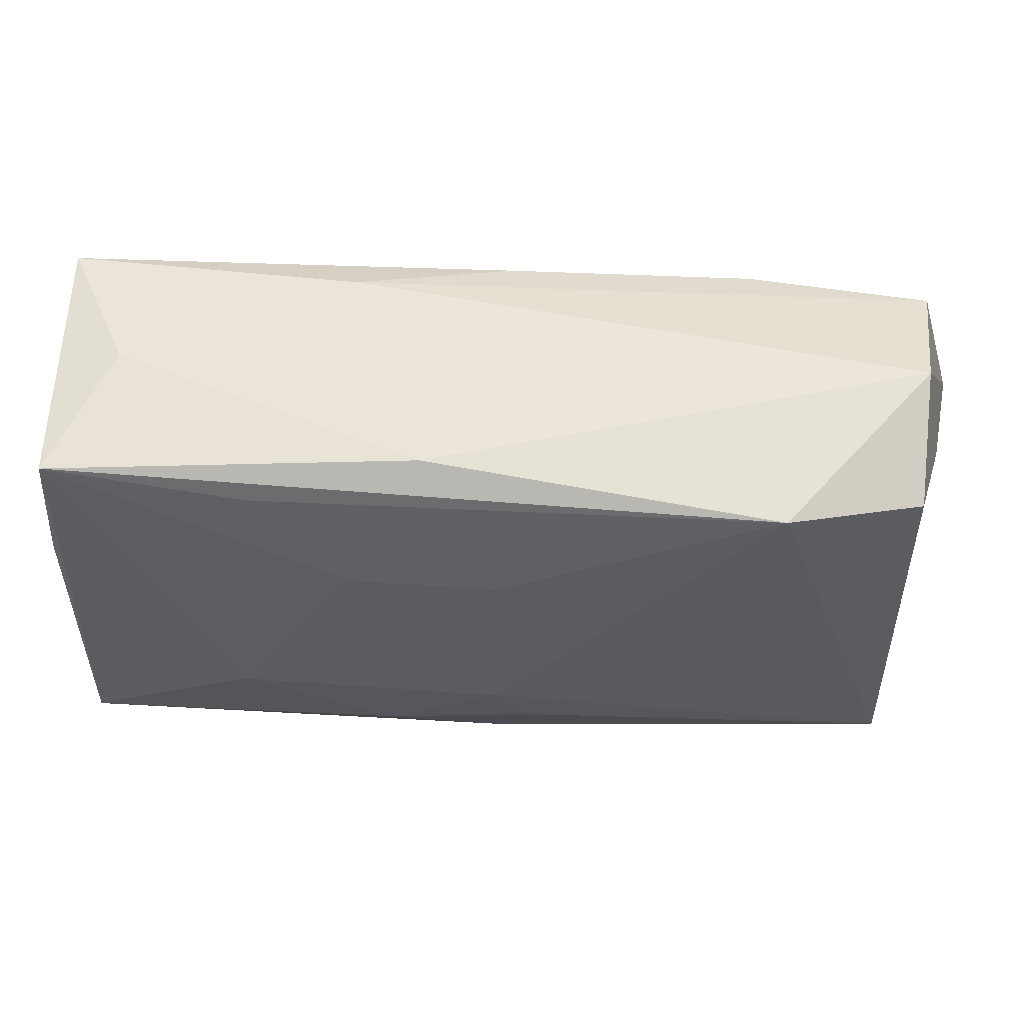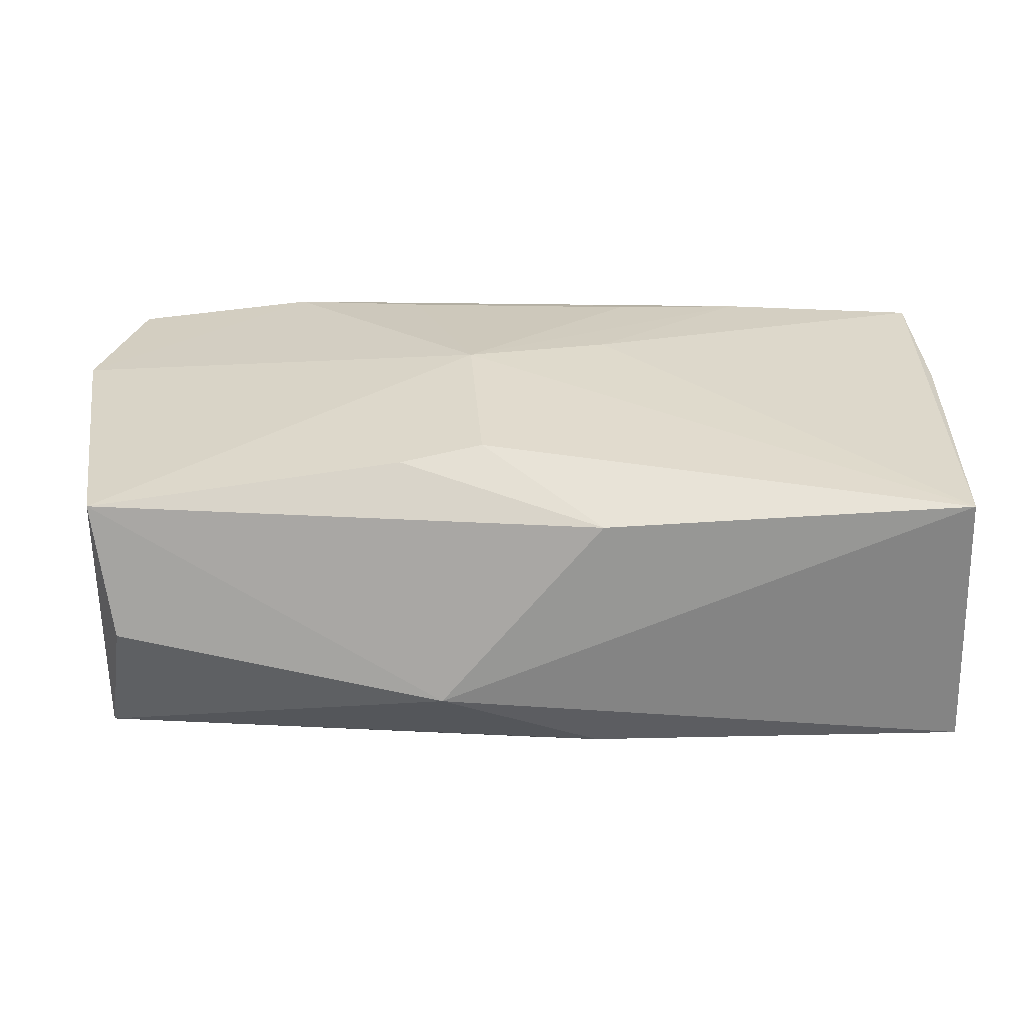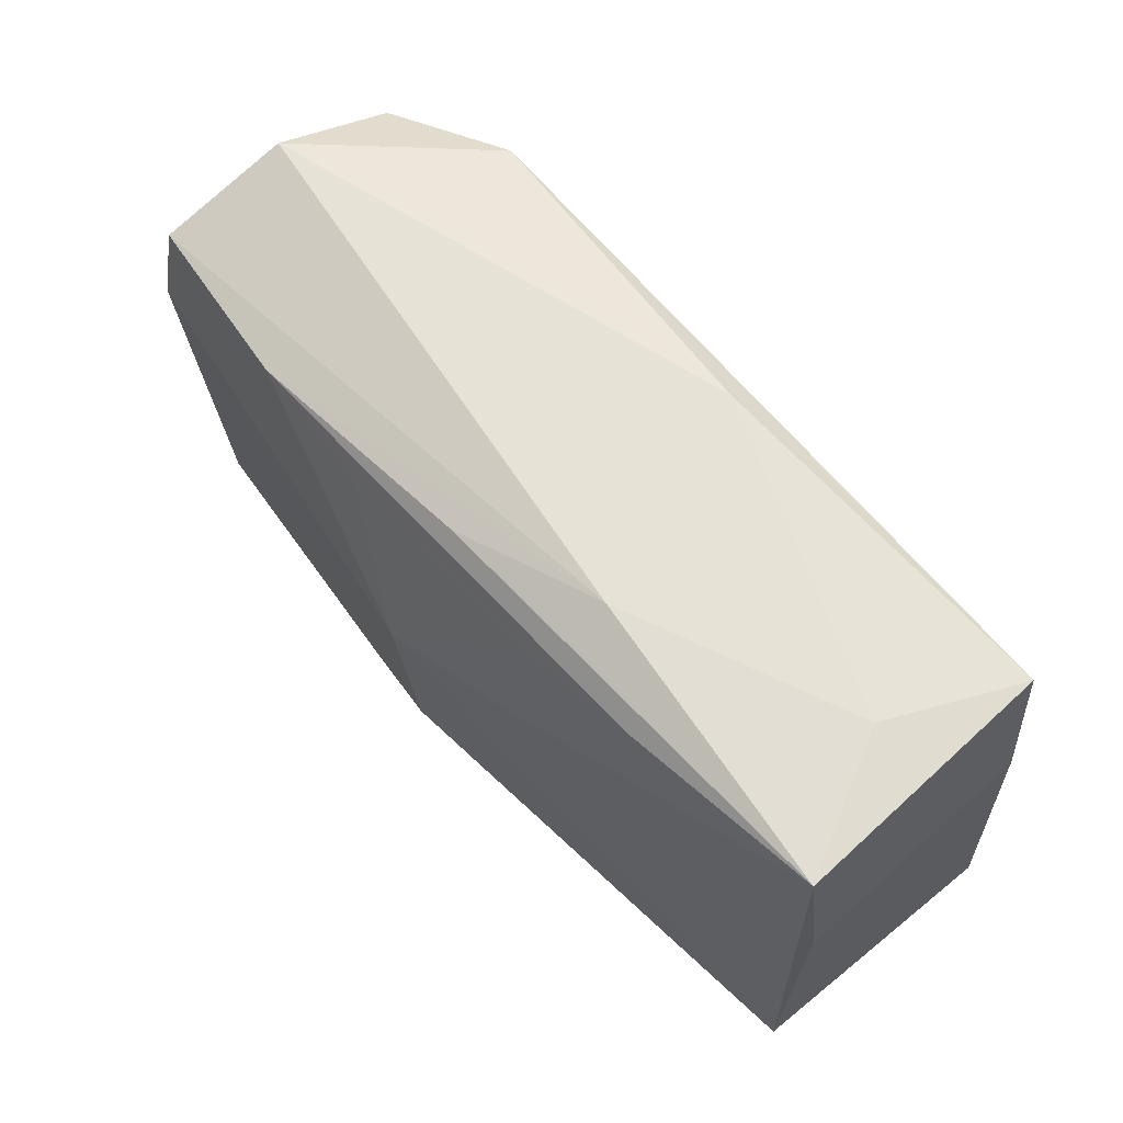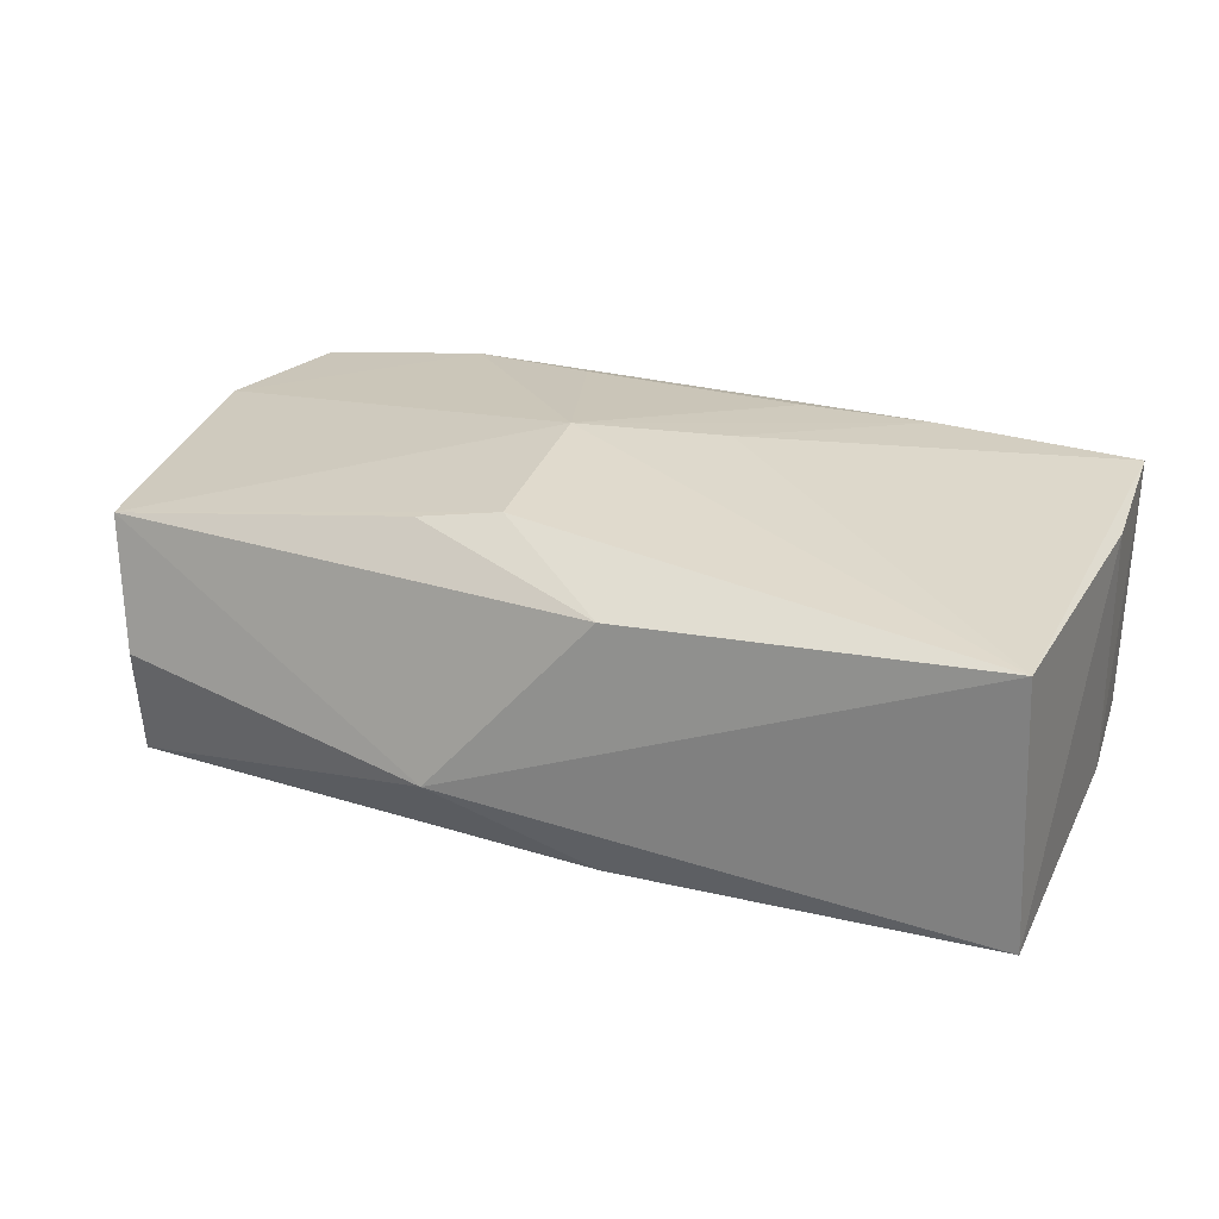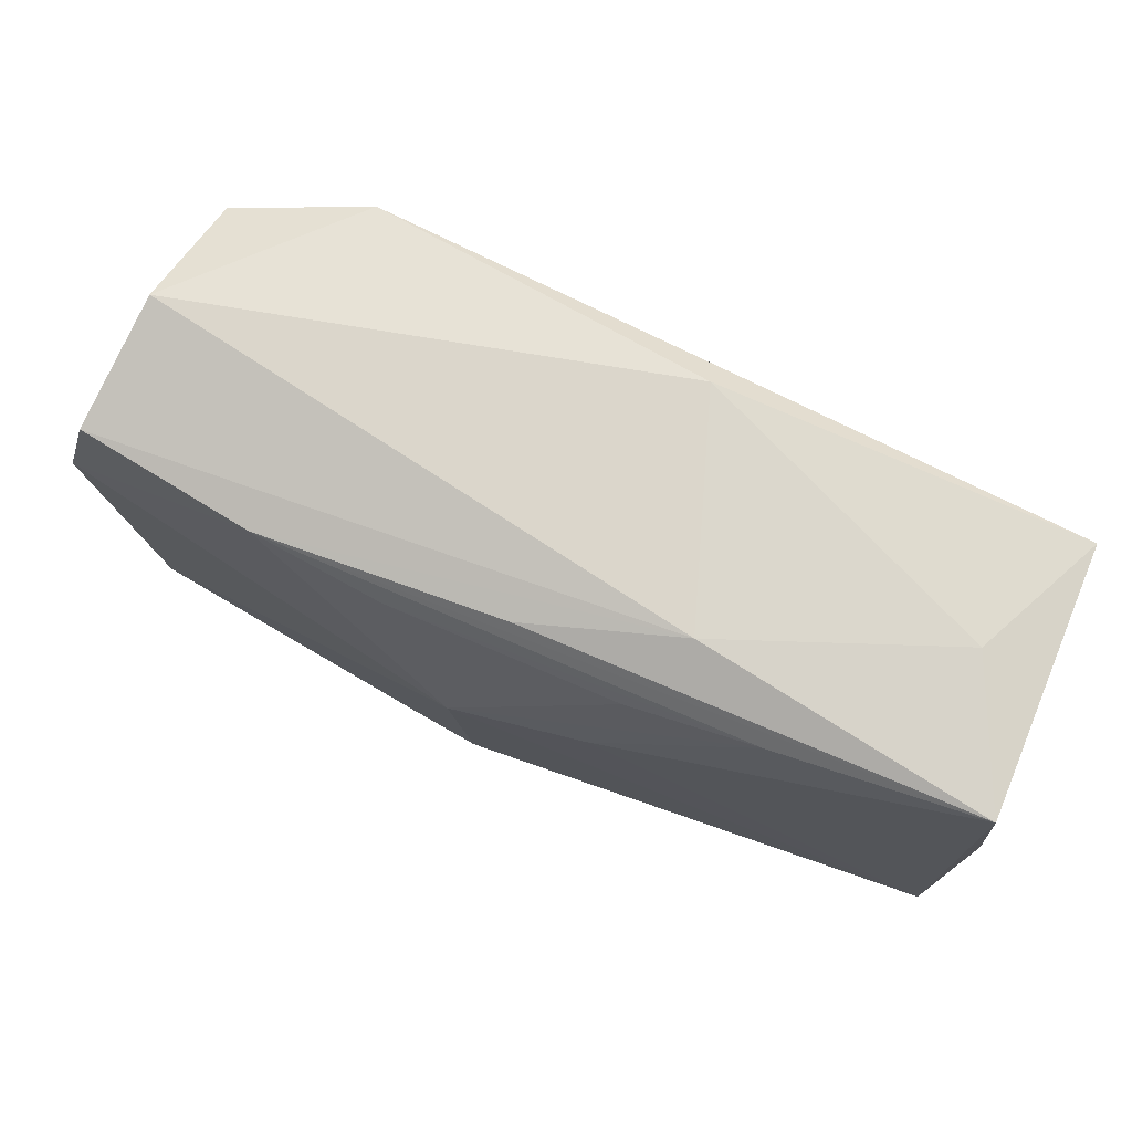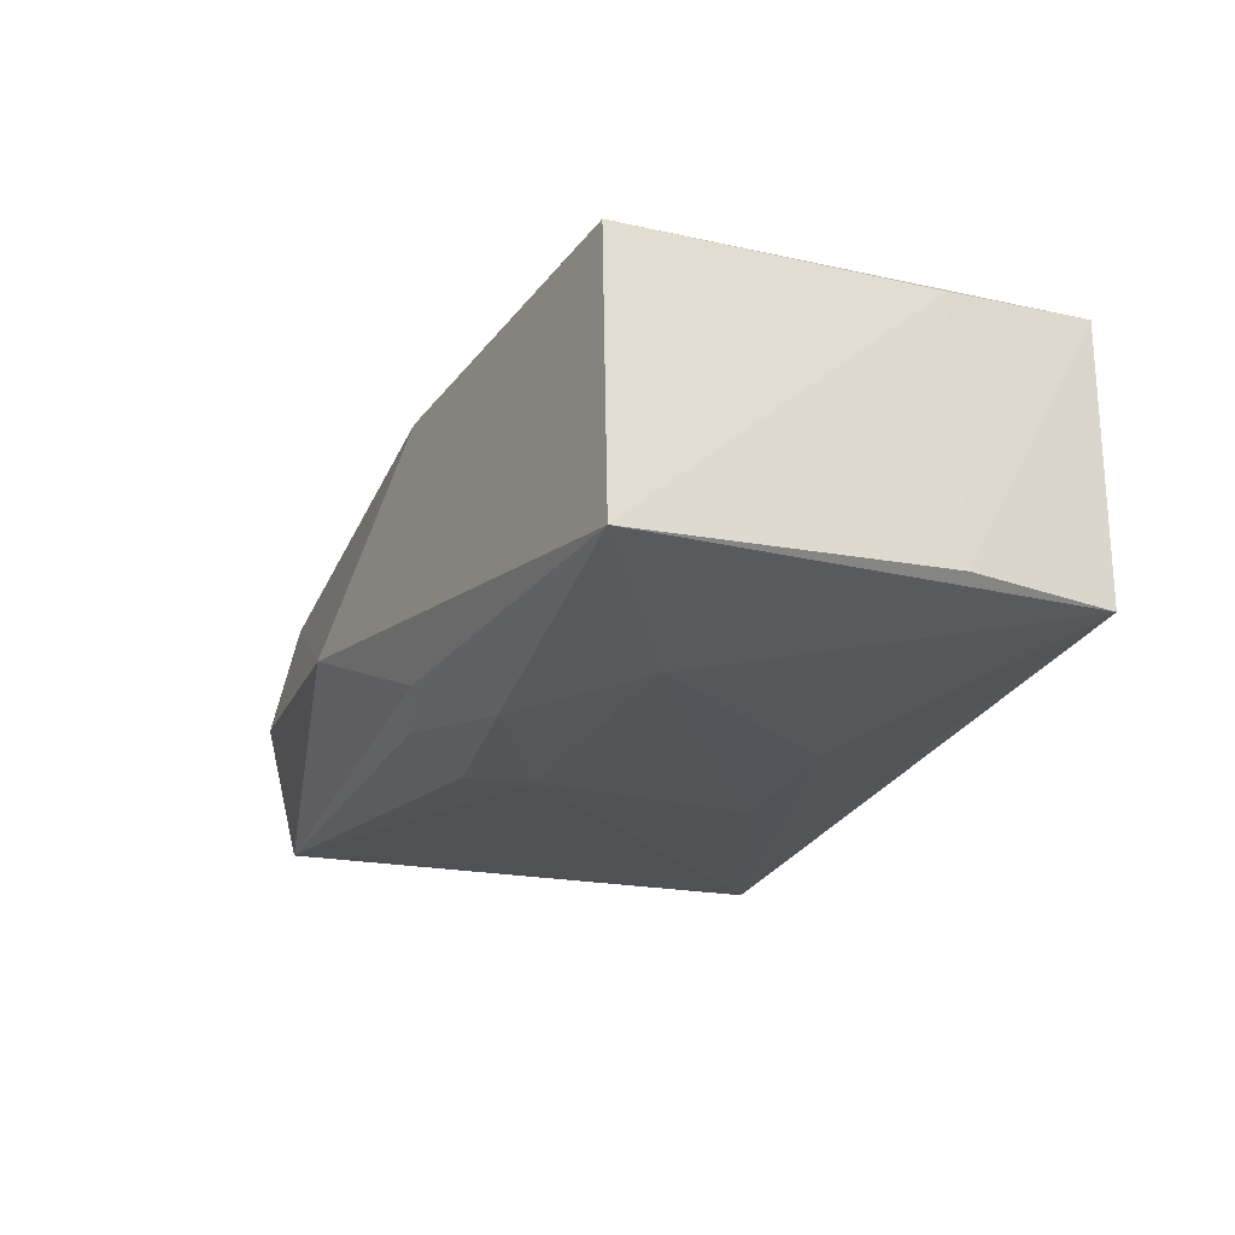
<metadata>
{"format":"obj","ext":"obj","renderer":"f3d","projection":"perspective","resolution":1024,"background":"white","views":[{"elev":56.0,"azim":-177.9,"up":"+Y"},{"elev":-60.7,"azim":-0.7,"up":"+Y"},{"elev":62.0,"azim":48.0,"up":"+Y"},{"elev":27.1,"azim":22.8,"up":"+Z"},{"elev":72.3,"azim":23.6,"up":"+Y"},{"elev":-23.3,"azim":67.3,"up":"+Z"}]}
</metadata>
<code>
v -0.03447 0.02078 0.0001632
v 0.03044 0.01964 0.0005541
v 0.01916 0.01738 -0.01172
v -0.01026 -0.01615 0.01329
v -0.006745 -0.0235 -0.004534
v -0.03381 0.0168 -0.009937
v 0.00916 -0.01467 -0.01318
v 0.008697 0.01516 0.01327
v -0.0001964 -0.0181 -0.01178
v 0.03572 0.0186 0.01153
v -0.03509 -0.0178 0.00991
v -0.003281 -0.01293 -0.01344
v -0.004901 -0.0001494 0.01533
v 0.03553 -0.01774 0.0107
v 0.006621 0.004281 0.01442
v 0.005973 -0.02002 -0.01063
v -0.03559 0.01723 0.01061
v 0.03534 0.01874 -0.01024
v 0.01186 0.02042 0.008197
v -0.0004289 0.009324 -0.01421
v 0.01914 0.01704 0.01268
v -0.02278 0.01923 -0.01355
v 0.03649 0.006649 0.01059
v 0.03649 0.007006 -0.00985
v 0.03649 -0.01774 -0.01116
v -0.01013 0.01517 0.01331
v 0.005887 -0.02055 0.01001
v -0.0002699 -0.008242 -0.01421
v -0.0006795 0.01835 0.0117
v -0.02089 0.01702 0.01267
v -0.0362 -0.01033 -0.0004271
v 0.02168 -0.007758 -0.01359
v -0.03889 0.006178 0.01046
v -0.03673 0.01013 -4.946e-05
v -0.003764 -0.01484 0.01425
v -0.0347 -0.01729 -0.01094
v 0.005588 0.02083 -0.00985
v 0.01143 0.009119 -0.01365
v -0.03313 -0.02044 -0.0005957
f 5 25 14
f 14 25 23
f 23 25 24
f 30 33 13
f 16 25 5
f 36 16 5
f 35 14 13
f 5 14 27
f 14 35 27
f 13 14 15
f 20 32 28
f 12 36 28
f 7 32 25
f 12 28 7
f 7 28 32
f 33 30 17
f 17 1 33
f 18 24 25
f 25 32 18
f 39 36 5
f 4 27 35
f 20 28 22
f 22 28 36
f 36 6 22
f 22 6 1
f 25 16 9
f 9 7 25
f 16 36 9
f 9 36 12
f 12 7 9
f 38 32 20
f 38 18 32
f 20 22 38
f 23 24 10
f 24 18 10
f 10 14 23
f 10 15 14
f 5 27 11
f 11 39 5
f 27 4 11
f 36 39 11
f 13 33 11
f 11 35 13
f 11 4 35
f 34 36 33
f 34 6 36
f 33 1 34
f 1 6 34
f 37 22 1
f 18 22 37
f 3 22 18
f 18 38 3
f 3 38 22
f 19 17 30
f 1 17 19
f 19 37 1
f 33 36 31
f 31 11 33
f 36 11 31
f 30 10 29
f 29 19 30
f 10 19 29
f 18 37 2
f 37 19 2
f 2 10 18
f 2 19 10
f 15 10 21
f 13 15 21
f 21 8 13
f 21 10 30
f 26 30 13
f 13 8 26
f 26 21 30
f 8 21 26

</code>
